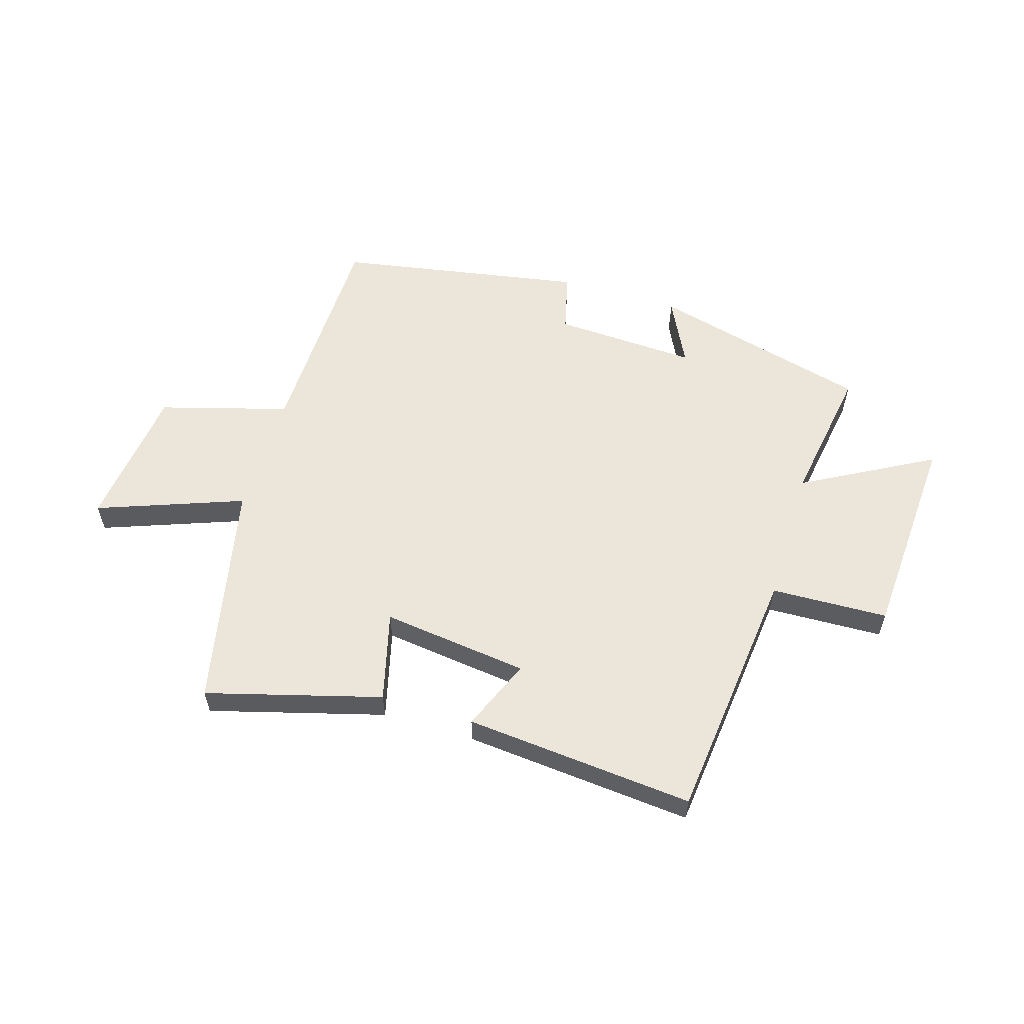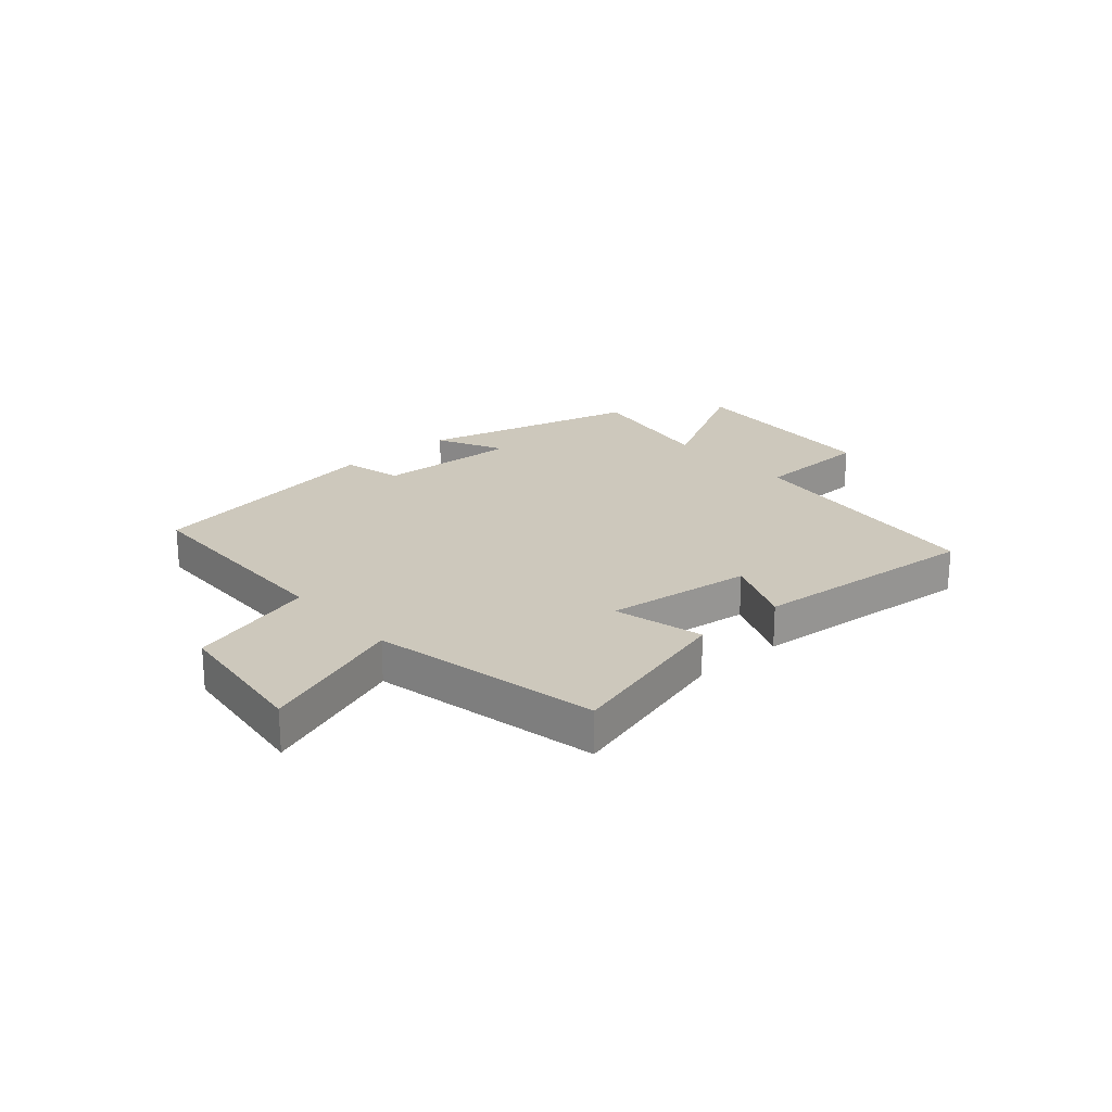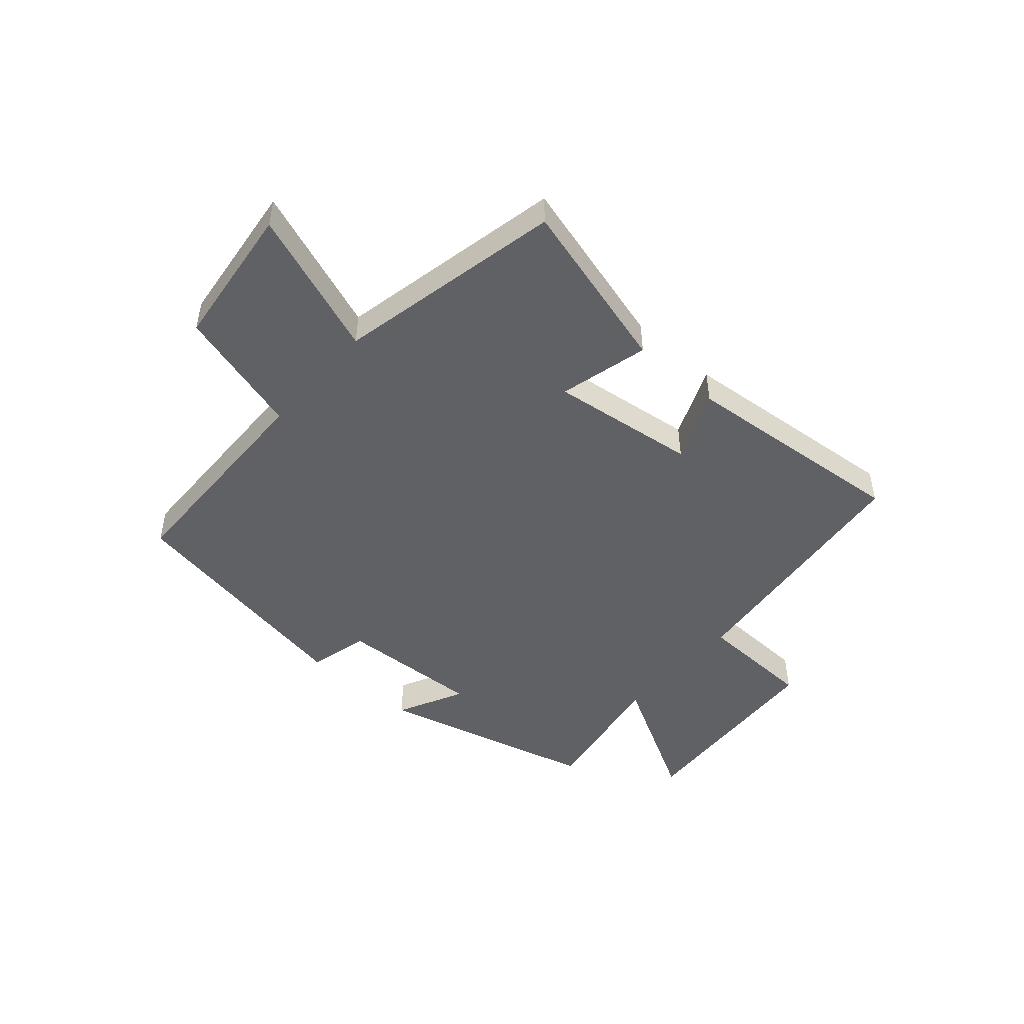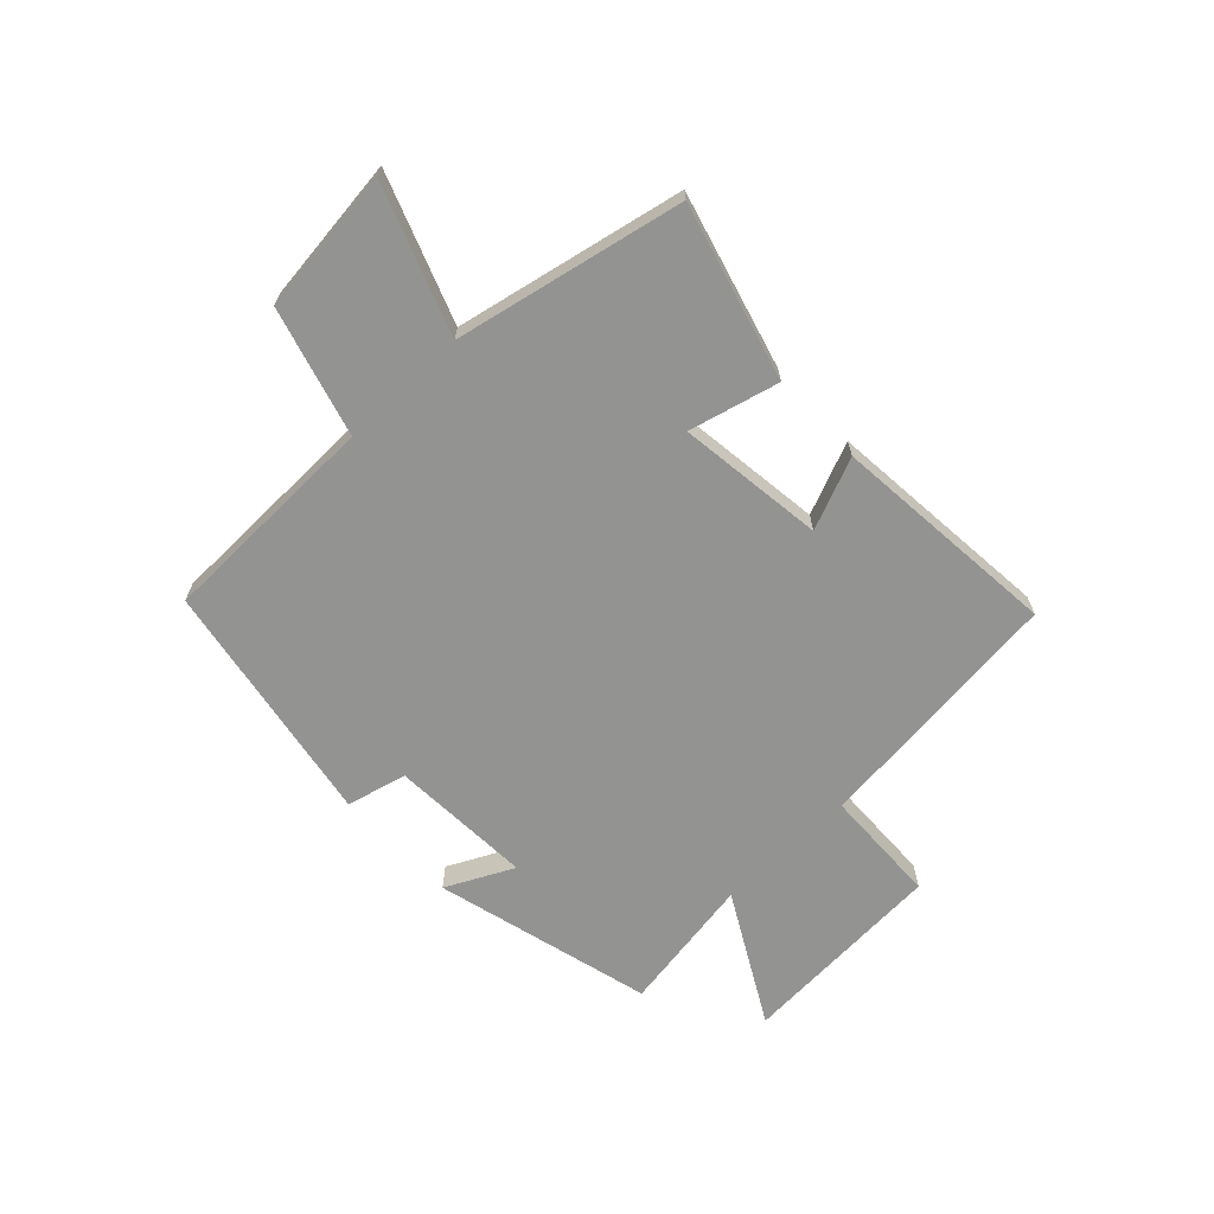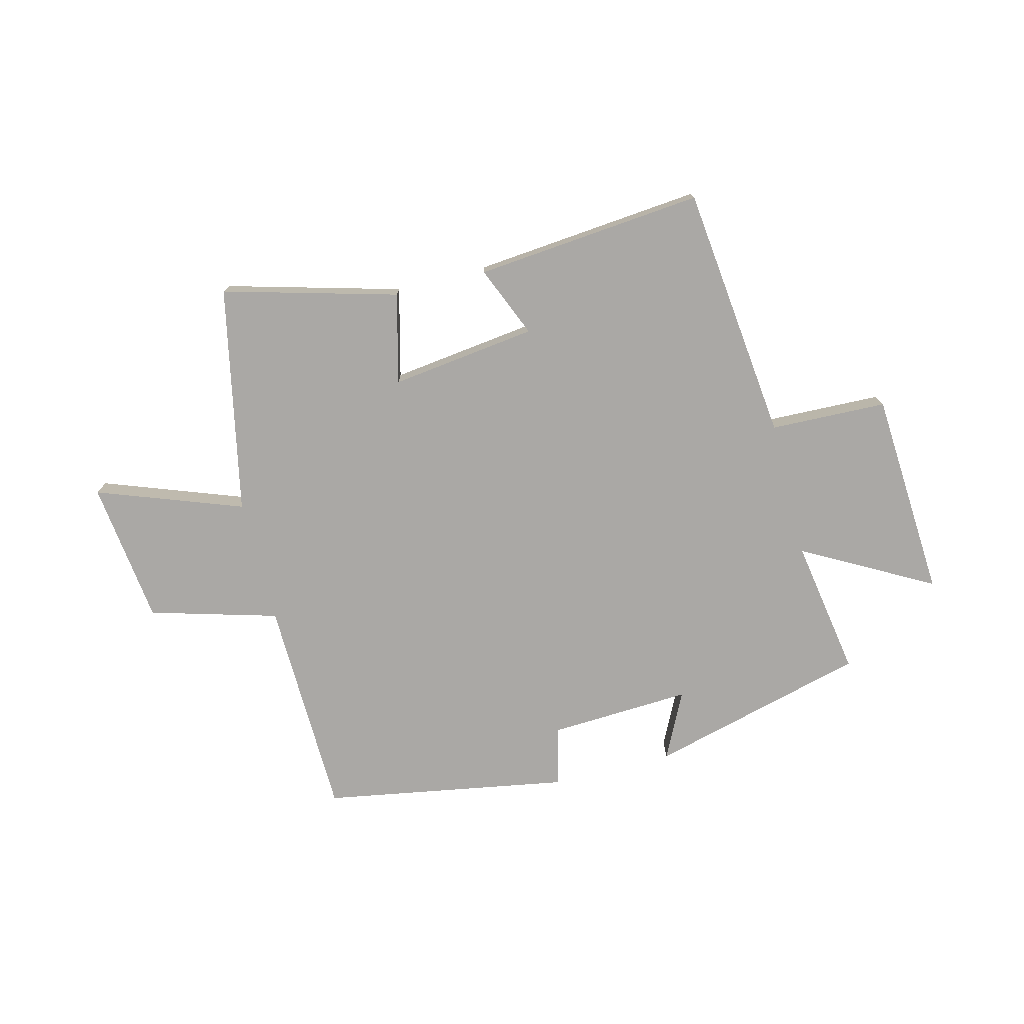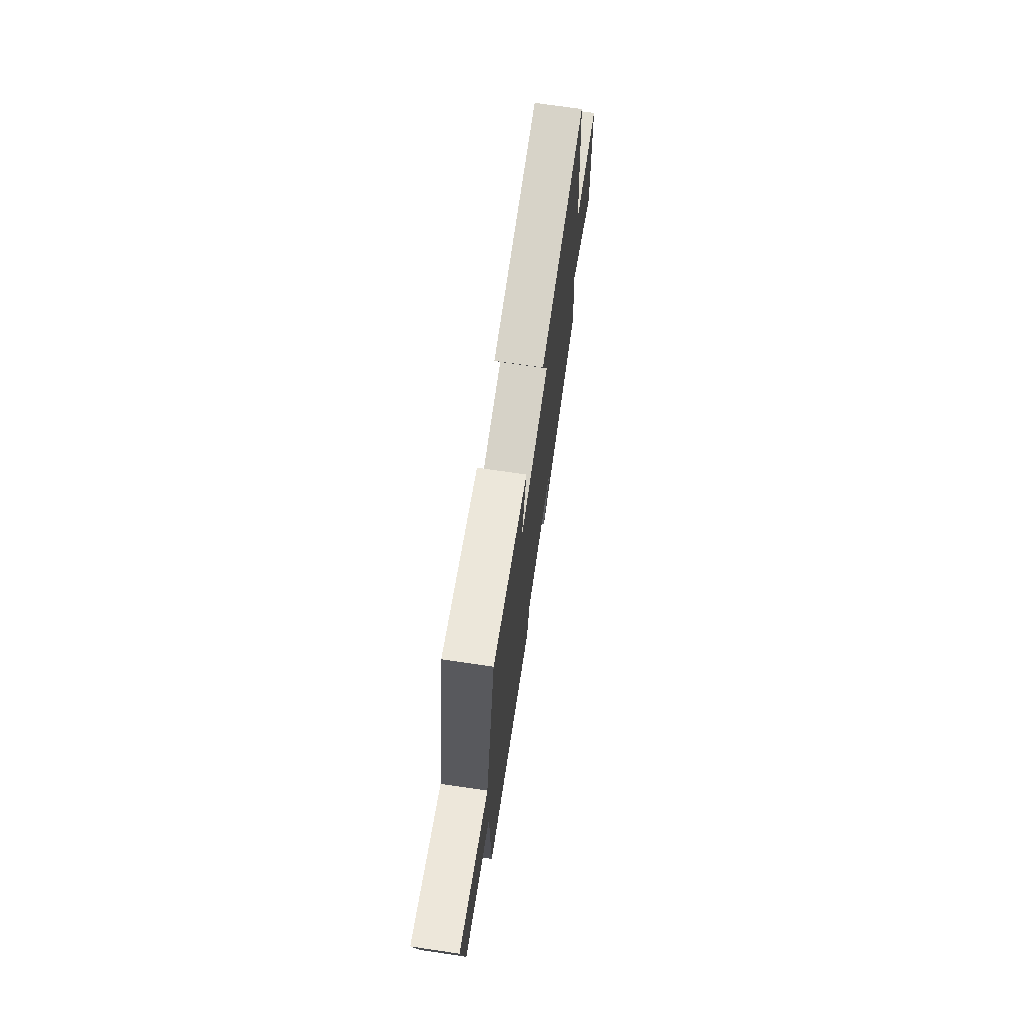
<metadata>
{"format":"obj","ext":"obj","renderer":"f3d","projection":"perspective","resolution":1024,"background":"white","views":[{"elev":57.5,"azim":16.9,"up":"+Y"},{"elev":22.2,"azim":-41.3,"up":"+Y"},{"elev":-48.0,"azim":-41.2,"up":"+Y"},{"elev":-66.6,"azim":-46.5,"up":"+Y"},{"elev":-75.1,"azim":14.4,"up":"+Y"},{"elev":70.9,"azim":-81.6,"up":"+Z"}]}
</metadata>
<code>
v 0.539 0.07 -0.401
v 0.157 0.07 -0.5
v 0.215 0.07 -0.383
v -0.035 0.07 -0.395
v -0.061 0.07 -0.5
v -0.492 0.07 -0.424
v -0.5 0.07 -0.035
v -0.724 0.07 0.029
v -0.754 0.07 0.281
v -0.5 0.07 0.187
v -0.417 0.07 0.584
v -0.113 0.07 0.5
v -0.153 0.07 0.343
v 0.103 0.07 0.375
v 0.051 0.07 0.5
v 0.451 0.07 0.536
v 0.5 0.07 0.087
v 0.704 0.07 0.08
v 0.726 0.07 -0.284
v 0.5 0.07 -0.159
v 0.539 0 -0.401
v 0.157 0 -0.5
v 0.215 0 -0.383
v -0.035 0 -0.395
v -0.061 0 -0.5
v -0.492 0 -0.424
v -0.5 0 -0.035
v -0.724 0 0.029
v -0.754 0 0.281
v -0.5 0 0.187
v -0.417 0 0.584
v -0.113 0 0.5
v -0.153 0 0.343
v 0.103 0 0.375
v 0.051 0 0.5
v 0.451 0 0.536
v 0.5 0 0.087
v 0.704 0 0.08
v 0.726 0 -0.284
v 0.5 0 -0.159
f 17 18 19 20
f 16 17 20
f 15 16 20
f 14 15 20
f 13 14 20 1
f 10 11 12 13
f 10 13 1
f 7 8 9 10
f 6 7 10
f 5 6 10
f 4 5 10
f 3 4 10
f 3 10 1
f 1 2 3
f 40 39 38 37
f 40 37 36
f 40 36 35
f 40 35 34
f 21 40 34 33
f 33 32 31 30
f 21 33 30
f 30 29 28 27
f 30 27 26
f 30 26 25
f 30 25 24
f 30 24 23
f 21 30 23
f 23 22 21
f 1 21 22 2
f 2 22 23 3
f 3 23 24 4
f 4 24 25 5
f 5 25 26 6
f 6 26 27 7
f 7 27 28 8
f 8 28 29 9
f 9 29 30 10
f 10 30 31 11
f 11 31 32 12
f 12 32 33 13
f 13 33 34 14
f 14 34 35 15
f 15 35 36 16
f 16 36 37 17
f 17 37 38 18
f 18 38 39 19
f 19 39 40 20
f 20 40 21 1

</code>
